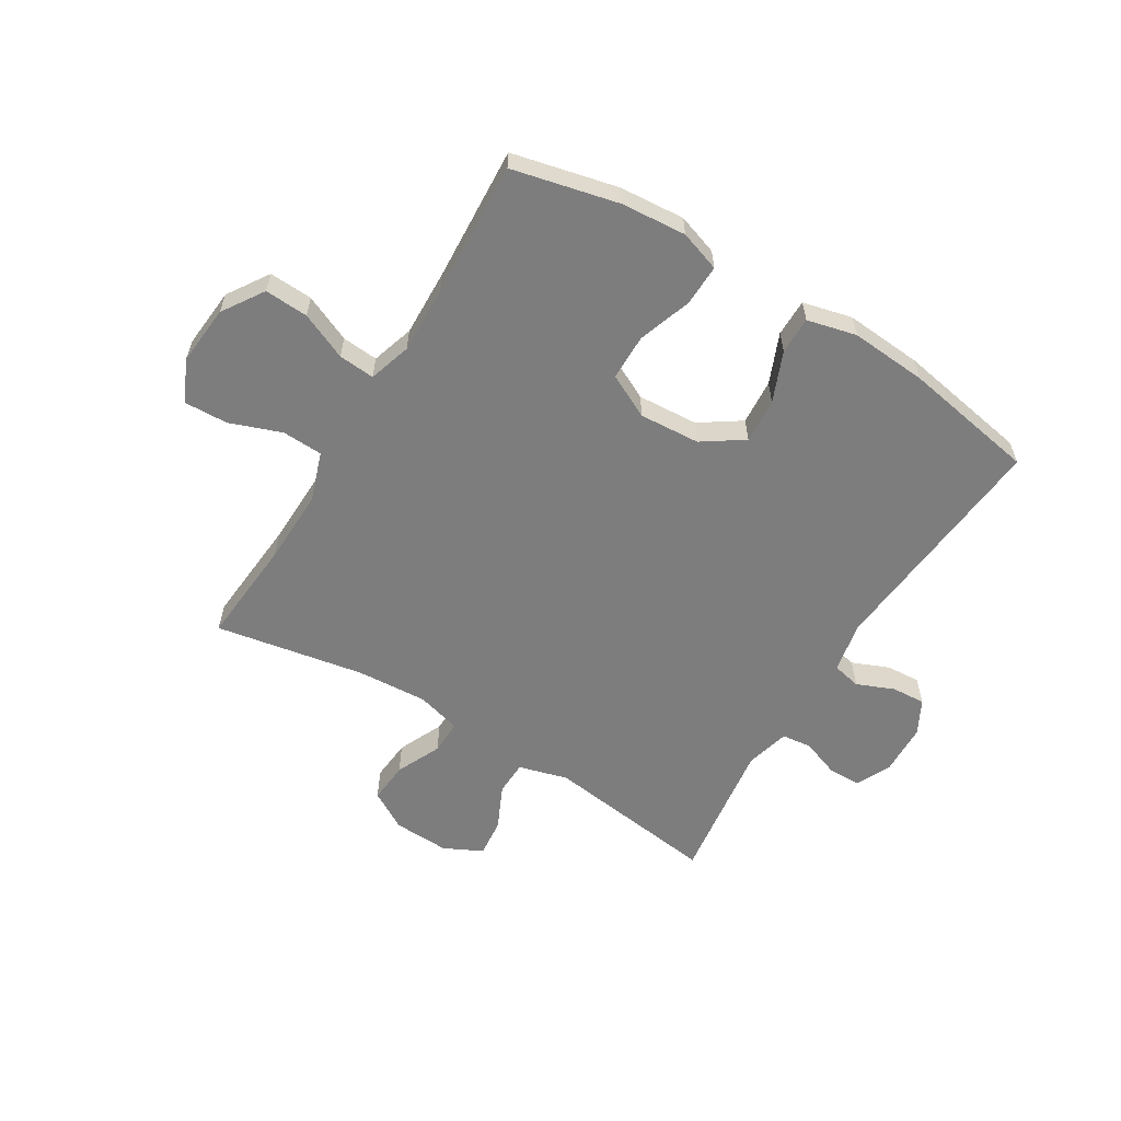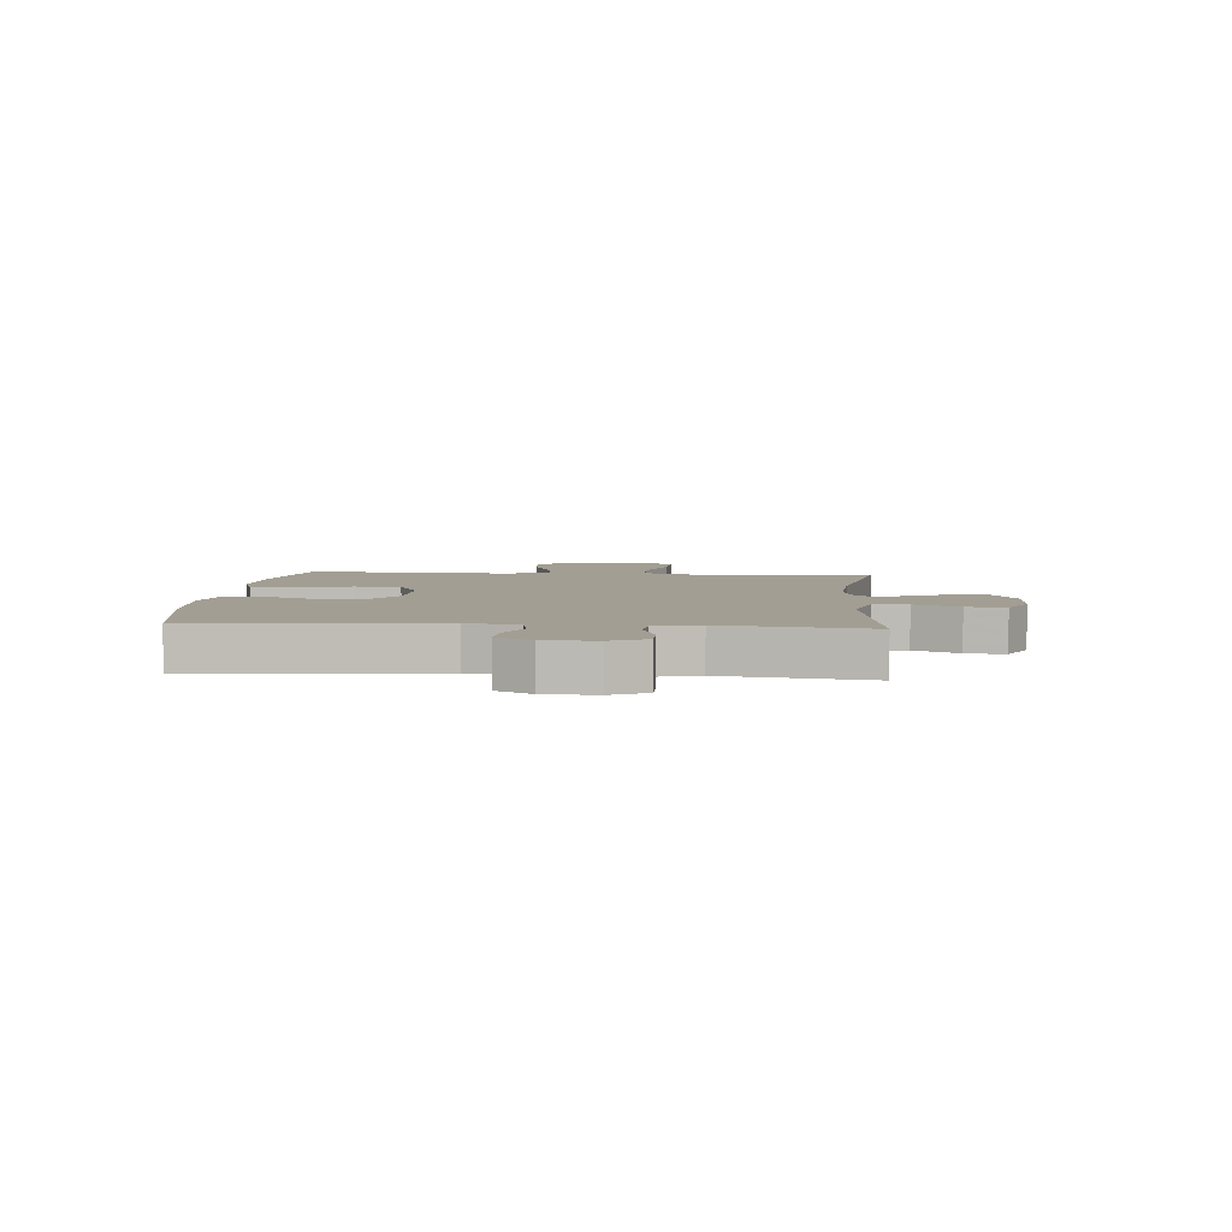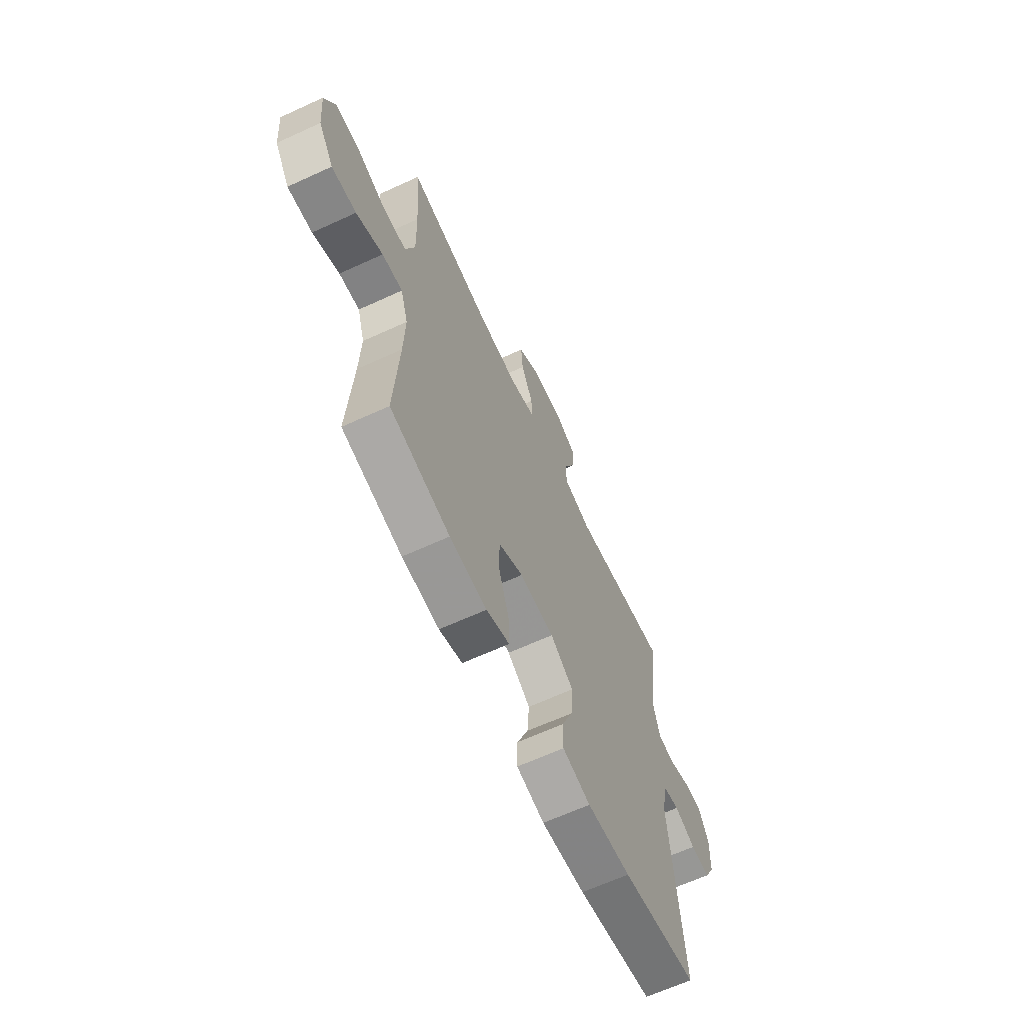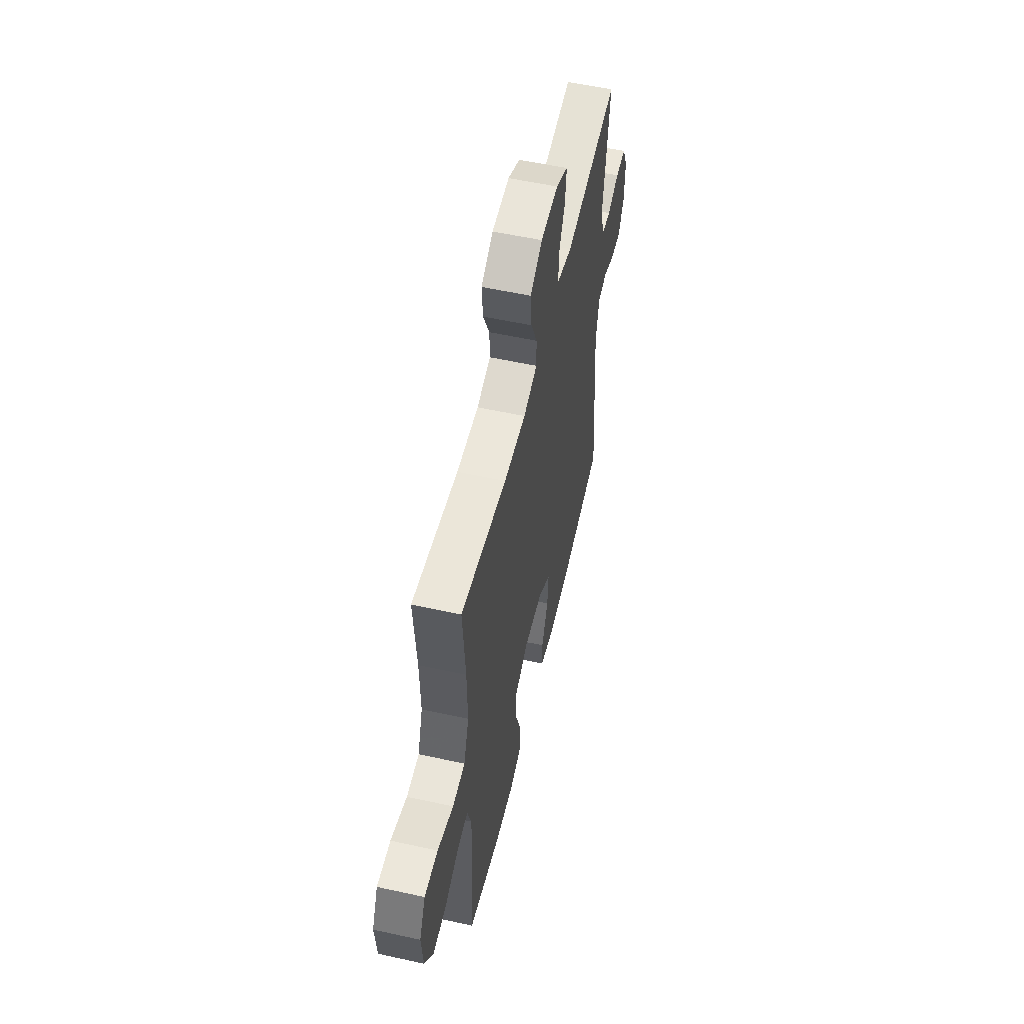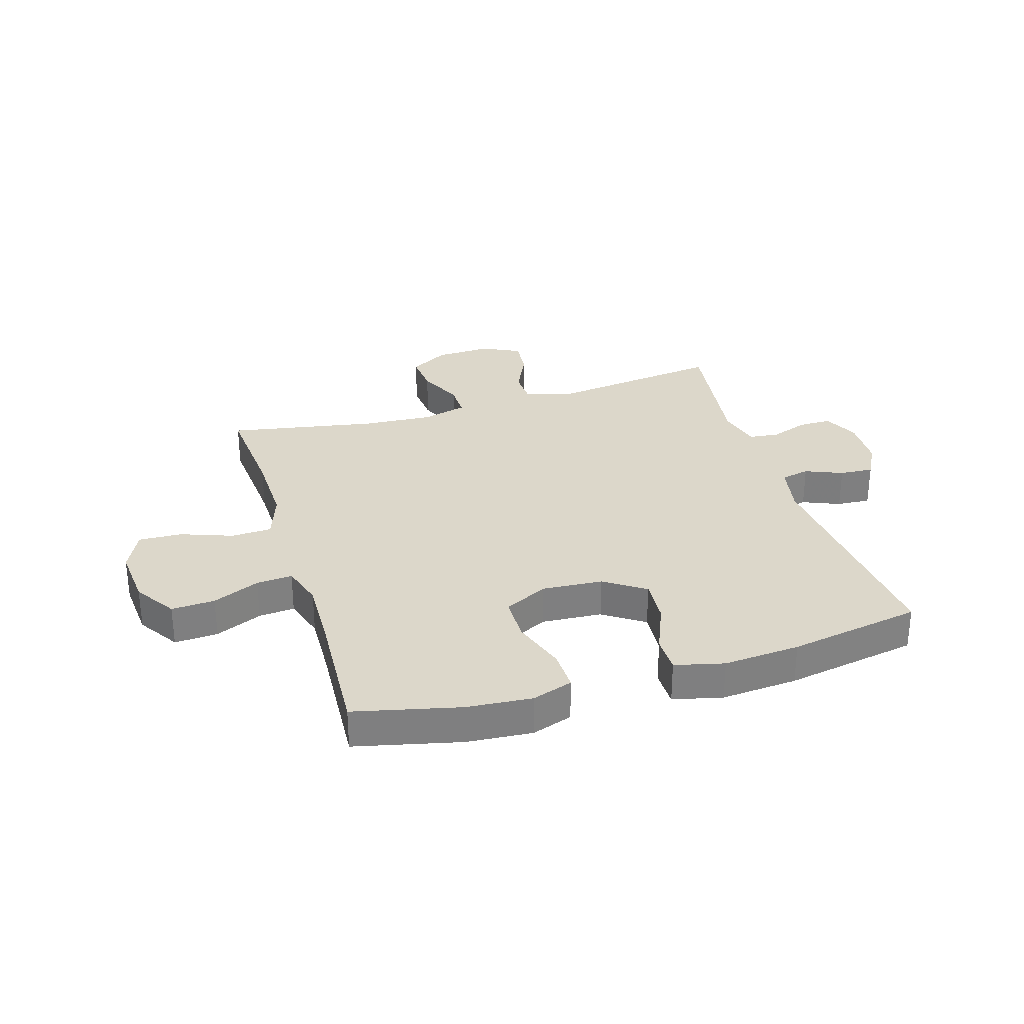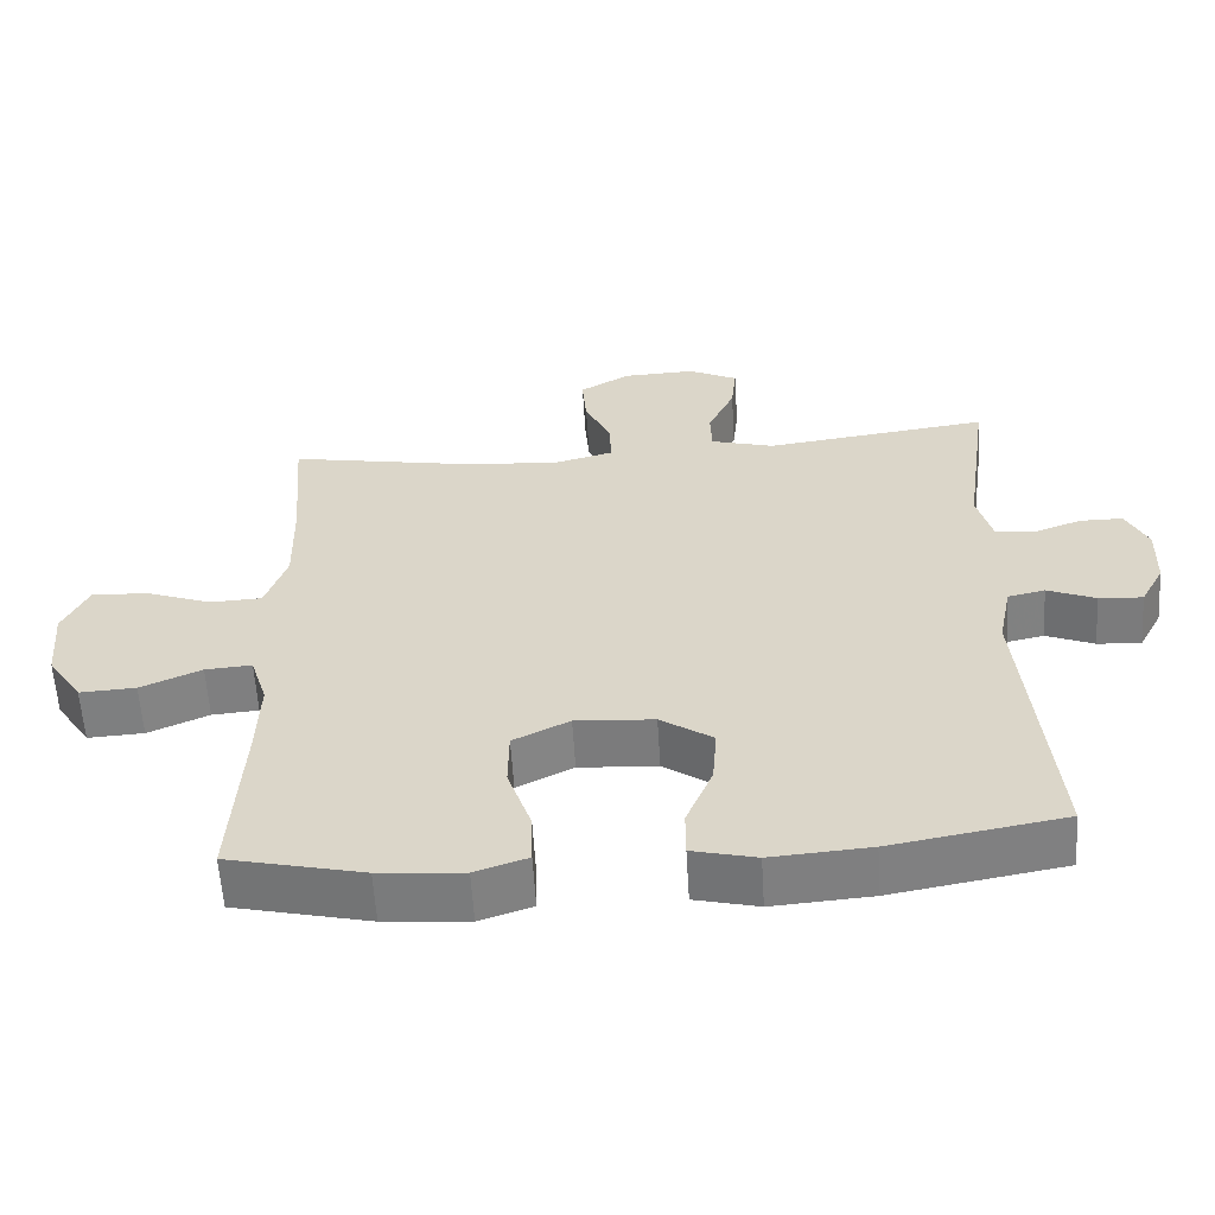
<metadata>
{"format":"obj","ext":"obj","renderer":"f3d","projection":"perspective","resolution":1024,"background":"white","views":[{"elev":-59.1,"azim":148.6,"up":"+Y"},{"elev":5.2,"azim":-85.3,"up":"+Y"},{"elev":-64.8,"azim":114.8,"up":"+Z"},{"elev":55.7,"azim":103.0,"up":"+Z"},{"elev":30.5,"azim":163.1,"up":"+Y"},{"elev":-59.2,"azim":-176.5,"up":"+Z"}]}
</metadata>
<code>
v 0.5 0.07 -0.5
v 0.316 0.07 -0.543
v 0.202 0.07 -0.552
v 0.131 0.07 -0.528
v 0.133 0.07 -0.456
v 0.165 0.07 -0.362
v 0.164 0.07 -0.282
v 0.088 0.07 -0.244
v -0.018 0.07 -0.251
v -0.089 0.07 -0.299
v -0.083 0.07 -0.378
v -0.047 0.07 -0.465
v -0.047 0.07 -0.53
v -0.133 0.07 -0.551
v -0.267 0.07 -0.541
v -0.5 0.07 -0.5
v -0.463 0.07 -0.089
v -0.481 0.07 0
v -0.531 0.07 0.011
v -0.596 0.07 -0.016
v -0.655 0.07 -0.02
v -0.687 0.07 0.04
v -0.69 0.07 0.129
v -0.661 0.07 0.191
v -0.603 0.07 0.191
v -0.537 0.07 0.167
v -0.485 0.07 0.173
v -0.465 0.07 0.25
v -0.5 0.07 0.5
v -0.196 0.07 0.46
v -0.11 0.07 0.484
v -0.108 0.07 0.544
v -0.144 0.07 0.621
v -0.151 0.07 0.688
v -0.084 0.07 0.721
v 0.014 0.07 0.717
v 0.082 0.07 0.677
v 0.076 0.07 0.605
v 0.04 0.07 0.526
v 0.039 0.07 0.466
v 0.117 0.07 0.445
v 0.241 0.07 0.453
v 0.5 0.07 0.5
v 0.485 0.07 0.315
v 0.482 0.07 0.183
v 0.511 0.07 0.098
v 0.582 0.07 0.095
v 0.672 0.07 0.128
v 0.748 0.07 0.131
v 0.782 0.07 0.059
v 0.773 0.07 -0.046
v 0.726 0.07 -0.118
v 0.65 0.07 -0.114
v 0.568 0.07 -0.078
v 0.505 0.07 -0.073
v 0.482 0.07 -0.147
v 0.486 0.07 -0.265
v 0.5 0 -0.5
v 0.316 0 -0.543
v 0.202 0 -0.552
v 0.131 0 -0.528
v 0.133 0 -0.456
v 0.165 0 -0.362
v 0.164 0 -0.282
v 0.088 0 -0.244
v -0.018 0 -0.251
v -0.089 0 -0.299
v -0.083 0 -0.378
v -0.047 0 -0.465
v -0.047 0 -0.53
v -0.133 0 -0.551
v -0.267 0 -0.541
v -0.5 0 -0.5
v -0.463 0 -0.089
v -0.481 0 0
v -0.531 0 0.011
v -0.596 0 -0.016
v -0.655 0 -0.02
v -0.687 0 0.04
v -0.69 0 0.129
v -0.661 0 0.191
v -0.603 0 0.191
v -0.537 0 0.167
v -0.485 0 0.173
v -0.465 0 0.25
v -0.5 0 0.5
v -0.196 0 0.46
v -0.11 0 0.484
v -0.108 0 0.544
v -0.144 0 0.621
v -0.151 0 0.688
v -0.084 0 0.721
v 0.014 0 0.717
v 0.082 0 0.677
v 0.076 0 0.605
v 0.04 0 0.526
v 0.039 0 0.466
v 0.117 0 0.445
v 0.241 0 0.453
v 0.5 0 0.5
v 0.485 0 0.315
v 0.482 0 0.183
v 0.511 0 0.098
v 0.582 0 0.095
v 0.672 0 0.128
v 0.748 0 0.131
v 0.782 0 0.059
v 0.773 0 -0.046
v 0.726 0 -0.118
v 0.65 0 -0.114
v 0.568 0 -0.078
v 0.505 0 -0.073
v 0.482 0 -0.147
v 0.486 0 -0.265
f 51 52 53 54
f 51 54 55
f 50 51 55
f 47 48 49 50
f 46 47 50 55
f 45 46 55 56
f 42 43 44
f 41 42 44 45
f 40 41 45 56
f 36 37 38 39
f 36 39 40
f 35 36 40
f 32 33 34 35
f 31 32 35 40
f 30 31 40 56
f 28 29 30 56
f 23 24 25 26
f 23 26 27
f 22 23 27
f 19 20 21 22
f 19 22 27
f 18 19 27
f 17 18 27 28
f 15 16 17
f 11 12 13 14
f 10 11 14 15
f 3 4 5 6
f 3 6 7
f 57 1 2 3
f 57 3 7
f 56 57 7 8
f 28 56 8 9
f 10 15 17 28
f 9 10 28
f 111 110 109 108
f 112 111 108
f 112 108 107
f 107 106 105 104
f 112 107 104 103
f 113 112 103 102
f 101 100 99
f 102 101 99 98
f 113 102 98 97
f 96 95 94 93
f 97 96 93
f 97 93 92
f 92 91 90 89
f 97 92 89 88
f 113 97 88 87
f 113 87 86 85
f 83 82 81 80
f 84 83 80
f 84 80 79
f 79 78 77 76
f 84 79 76
f 84 76 75
f 85 84 75 74
f 74 73 72
f 71 70 69 68
f 72 71 68 67
f 63 62 61 60
f 64 63 60
f 60 59 58 114
f 64 60 114
f 65 64 114 113
f 66 65 113 85
f 85 74 72 67
f 85 67 66
f 1 58 59 2
f 2 59 60 3
f 3 60 61 4
f 4 61 62 5
f 5 62 63 6
f 6 63 64 7
f 7 64 65 8
f 8 65 66 9
f 9 66 67 10
f 10 67 68 11
f 11 68 69 12
f 12 69 70 13
f 13 70 71 14
f 14 71 72 15
f 15 72 73 16
f 16 73 74 17
f 17 74 75 18
f 18 75 76 19
f 19 76 77 20
f 20 77 78 21
f 21 78 79 22
f 22 79 80 23
f 23 80 81 24
f 24 81 82 25
f 25 82 83 26
f 26 83 84 27
f 27 84 85 28
f 28 85 86 29
f 29 86 87 30
f 30 87 88 31
f 31 88 89 32
f 32 89 90 33
f 33 90 91 34
f 34 91 92 35
f 35 92 93 36
f 36 93 94 37
f 37 94 95 38
f 38 95 96 39
f 39 96 97 40
f 40 97 98 41
f 41 98 99 42
f 42 99 100 43
f 43 100 101 44
f 44 101 102 45
f 45 102 103 46
f 46 103 104 47
f 47 104 105 48
f 48 105 106 49
f 49 106 107 50
f 50 107 108 51
f 51 108 109 52
f 52 109 110 53
f 53 110 111 54
f 54 111 112 55
f 55 112 113 56
f 56 113 114 57
f 57 114 58 1

</code>
